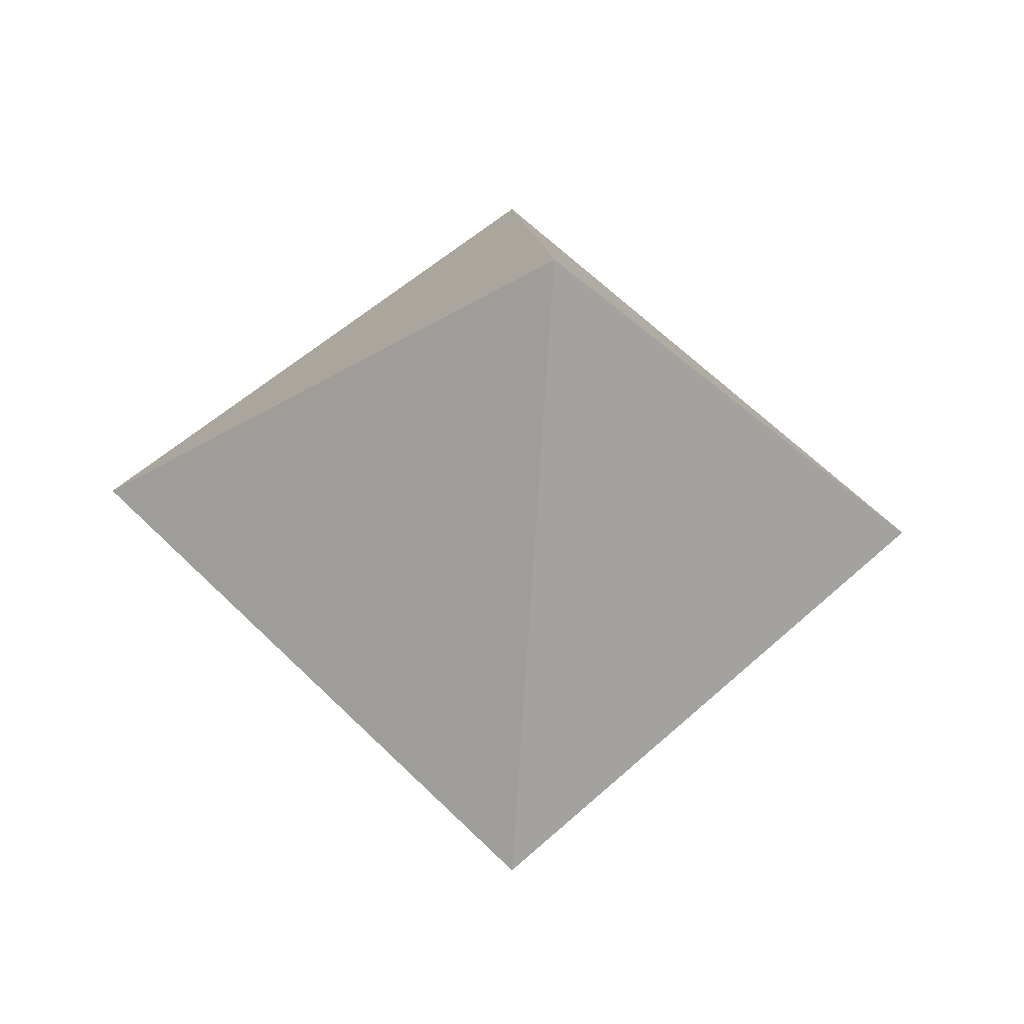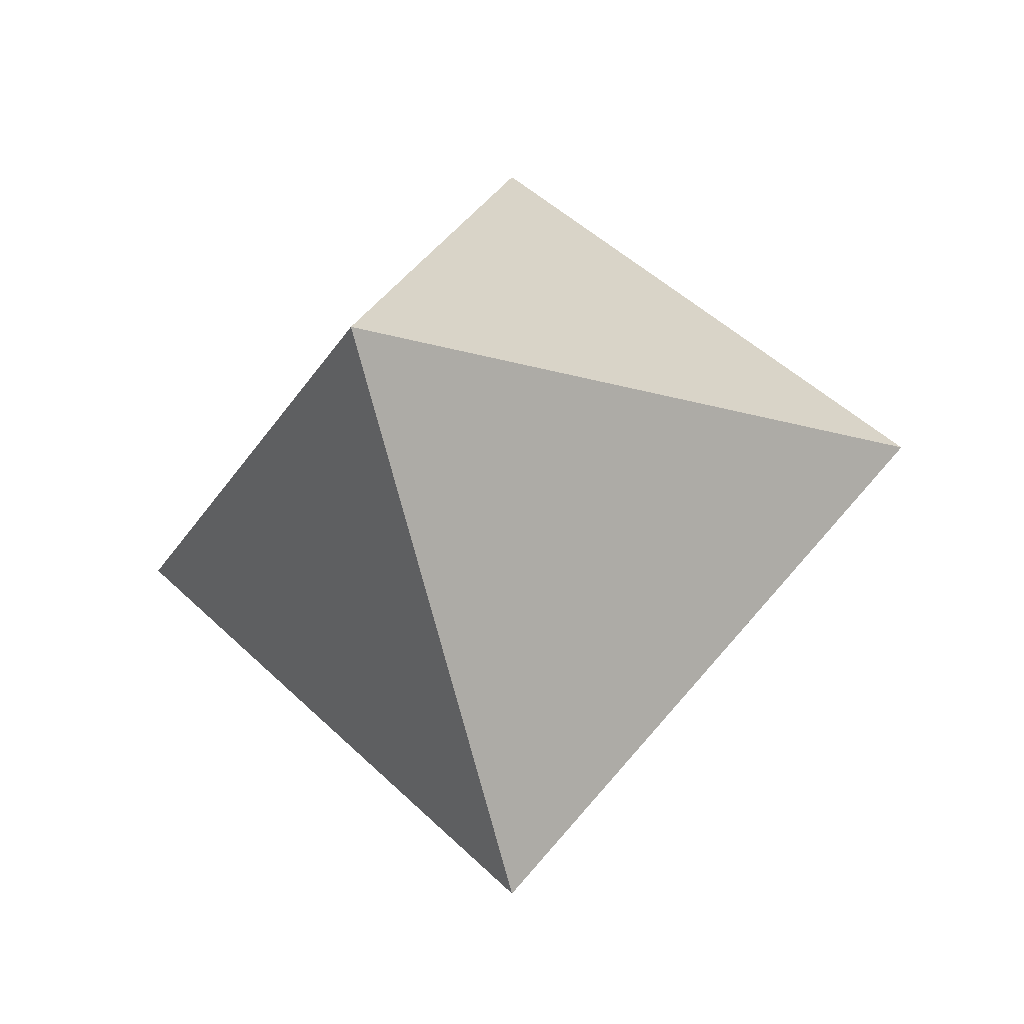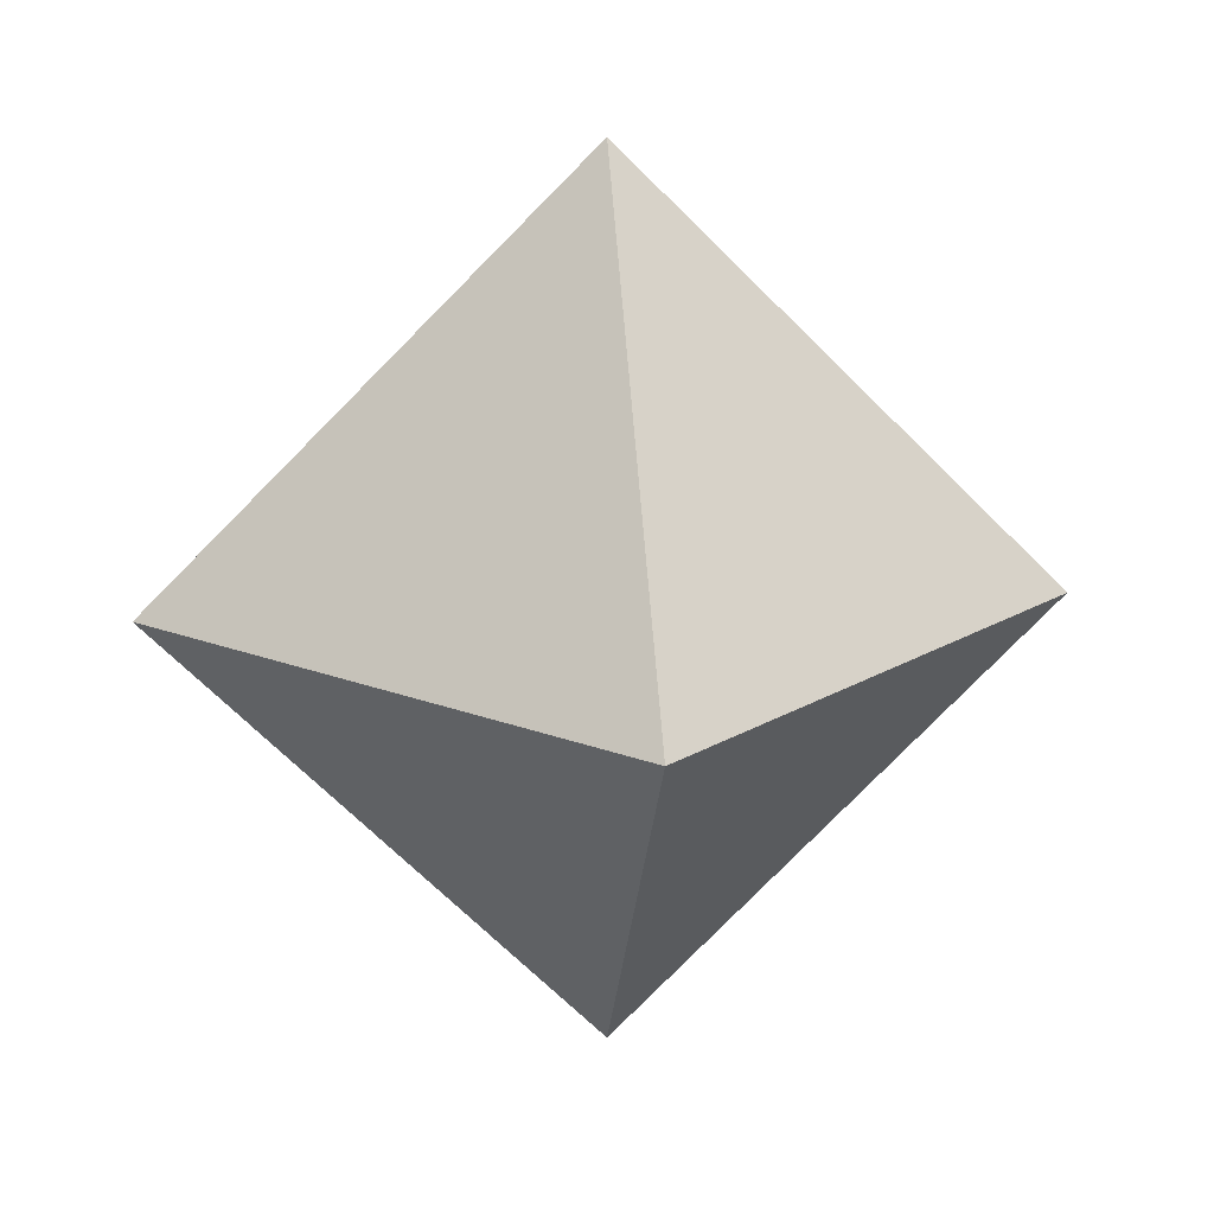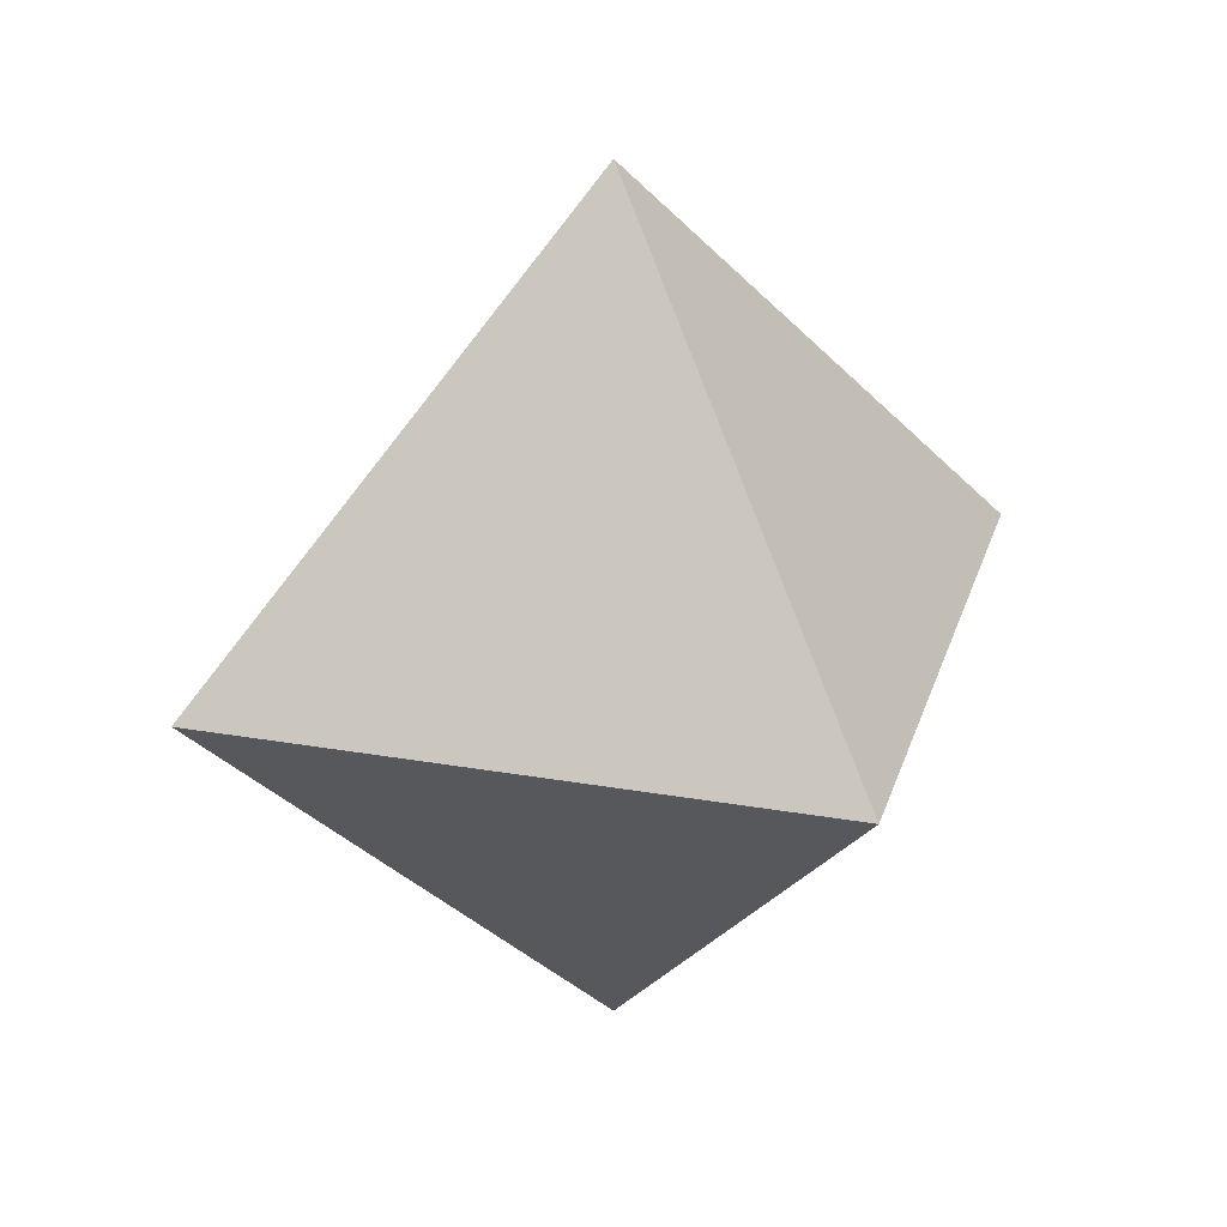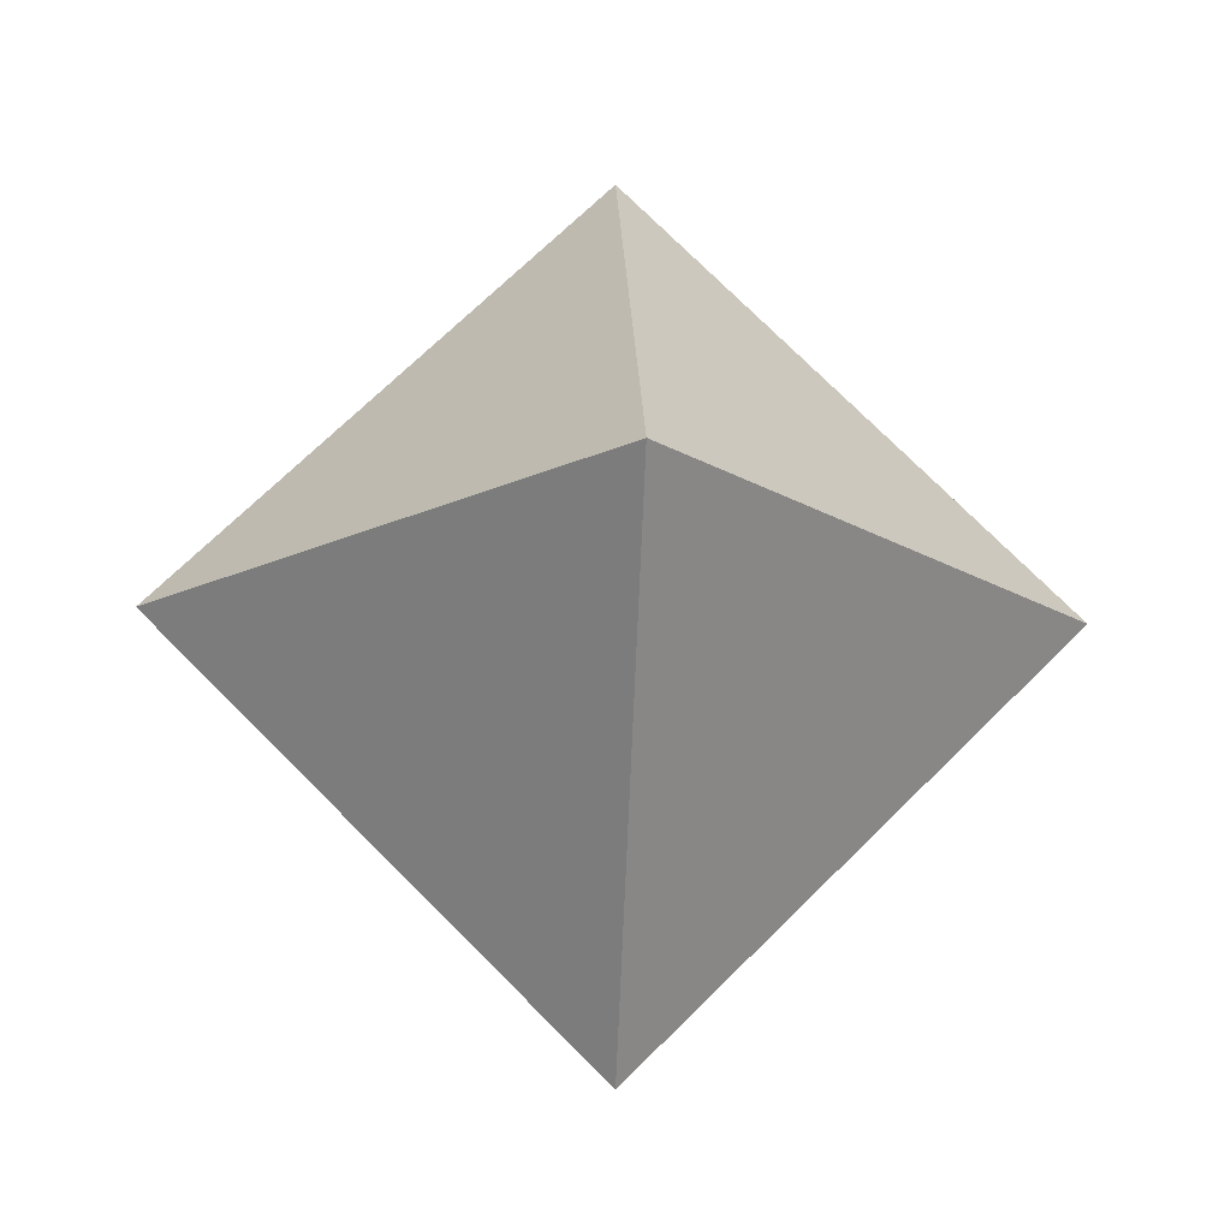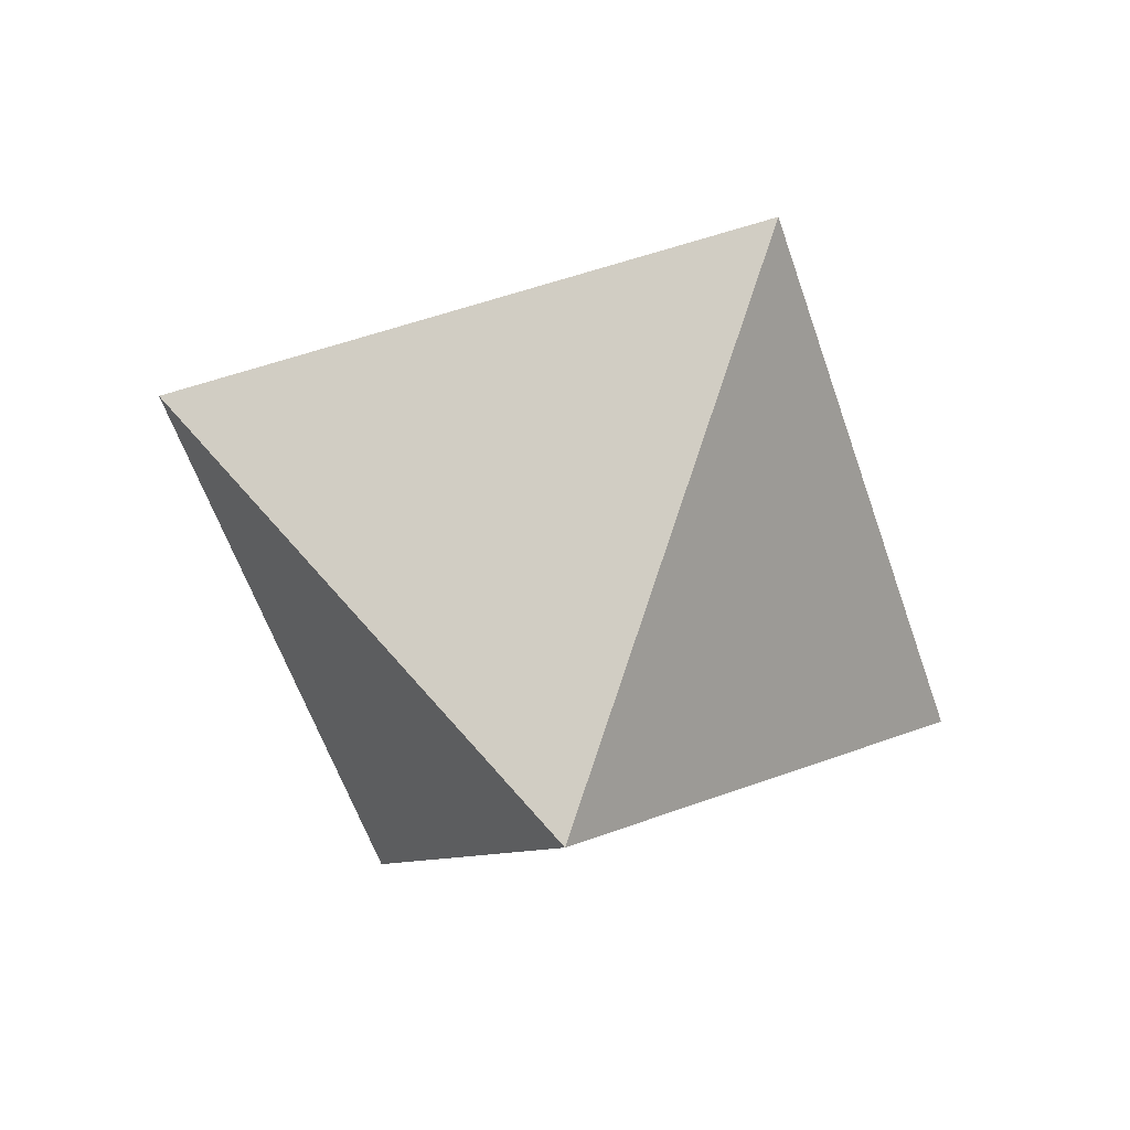
<metadata>
{"format":"obj","ext":"obj","renderer":"f3d","projection":"perspective","resolution":1024,"background":"white","views":[{"elev":-34.1,"azim":84.6,"up":"+Z"},{"elev":-25.9,"azim":110.8,"up":"+Z"},{"elev":17.0,"azim":83.9,"up":"+Z"},{"elev":26.8,"azim":-119.6,"up":"+Z"},{"elev":-18.7,"azim":86.8,"up":"+Y"},{"elev":-55.5,"azim":63.2,"up":"+Y"}]}
</metadata>
<code>
o Solid
v 0 0 1
v 0 0 -1
v 1 0 0
v -1 0 0
v 0 1 0
v 0 -1 0
f 5 1 3
f 5 3 2
f 5 2 4
f 5 4 1
f 6 3 1
f 6 2 3
f 6 4 2
f 6 1 4

</code>
